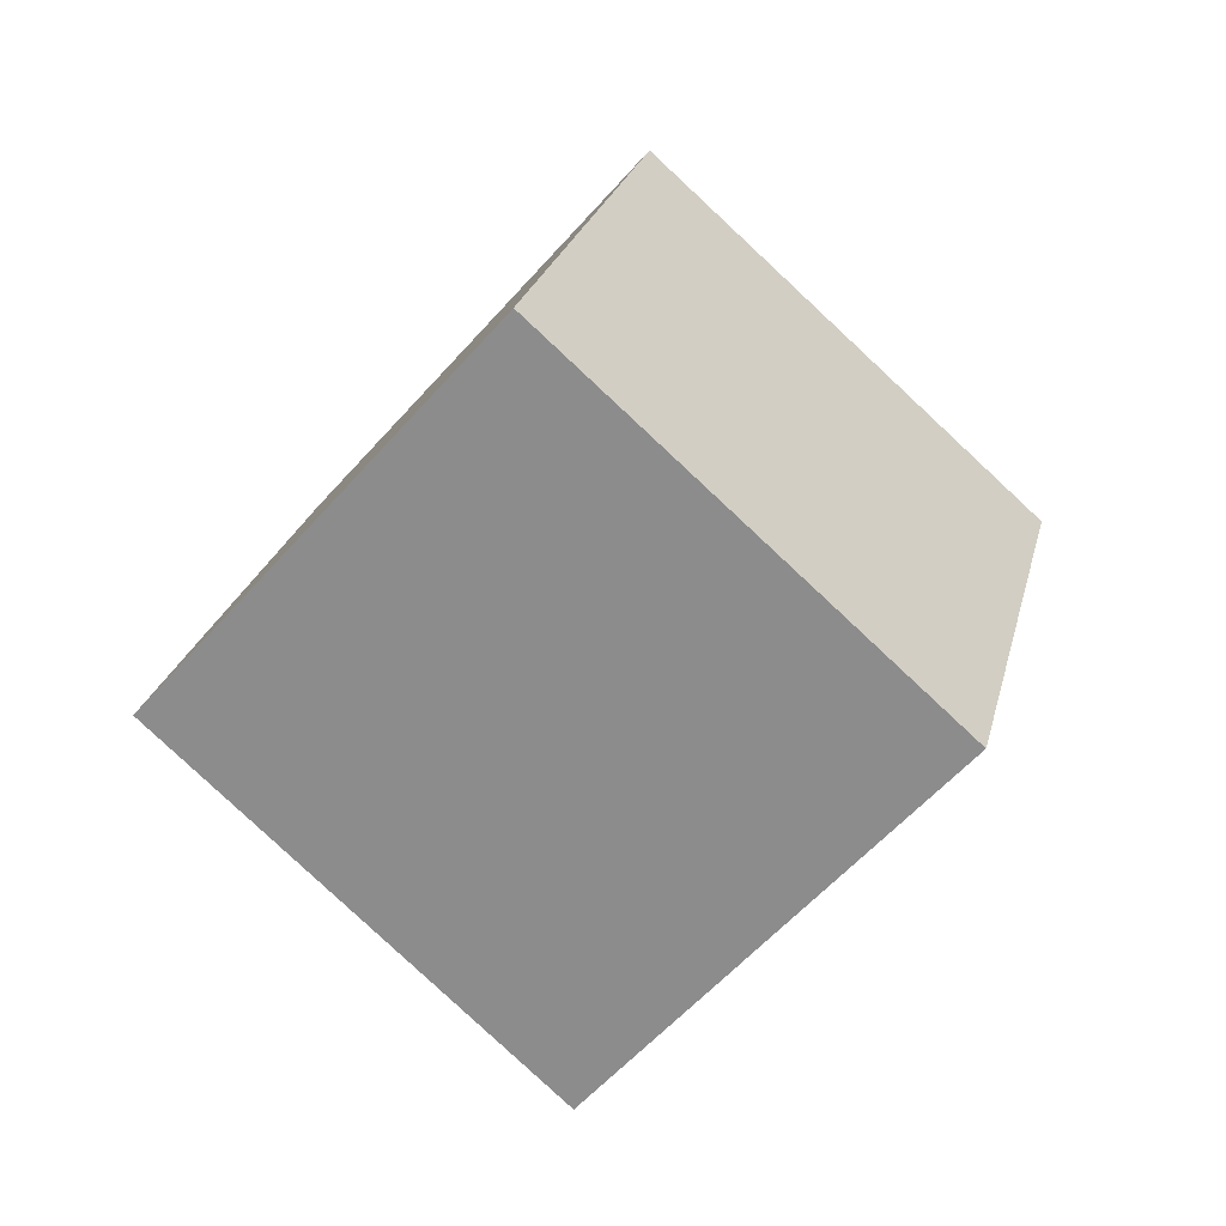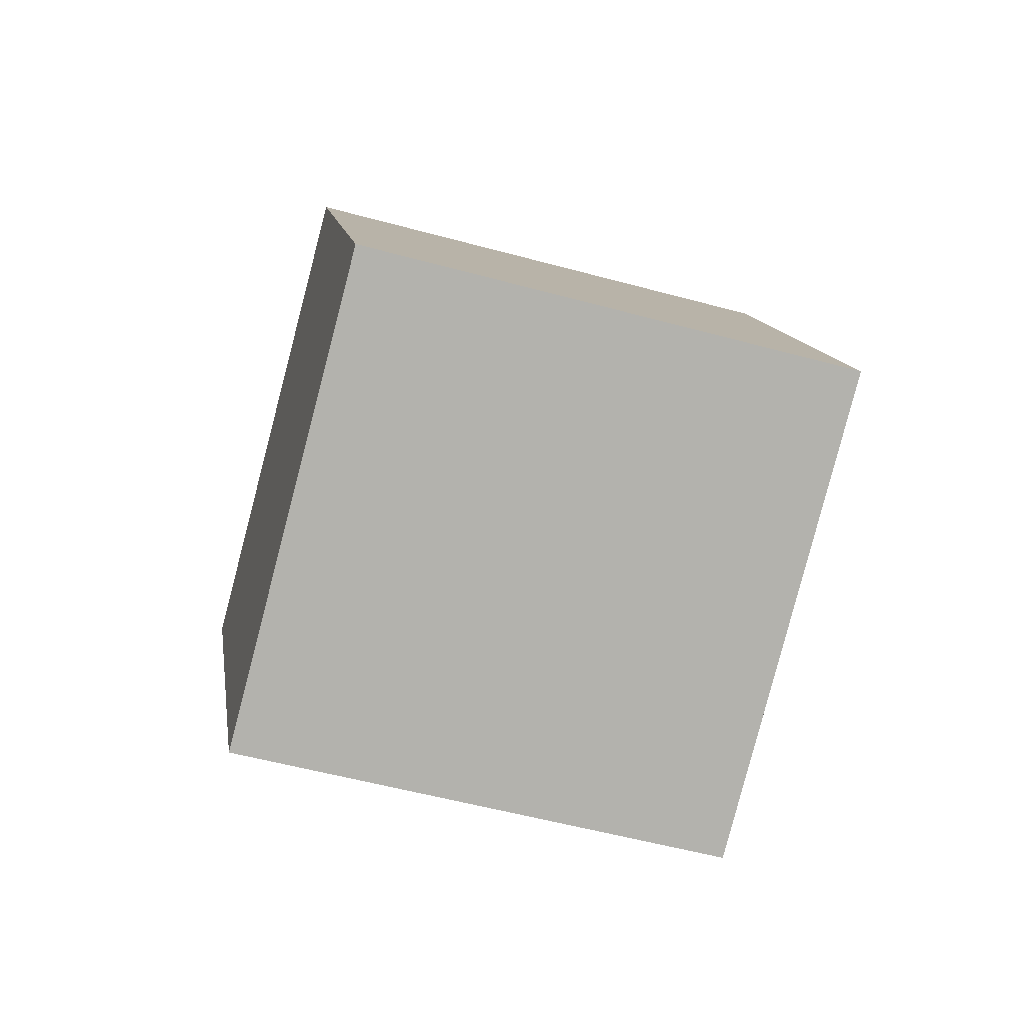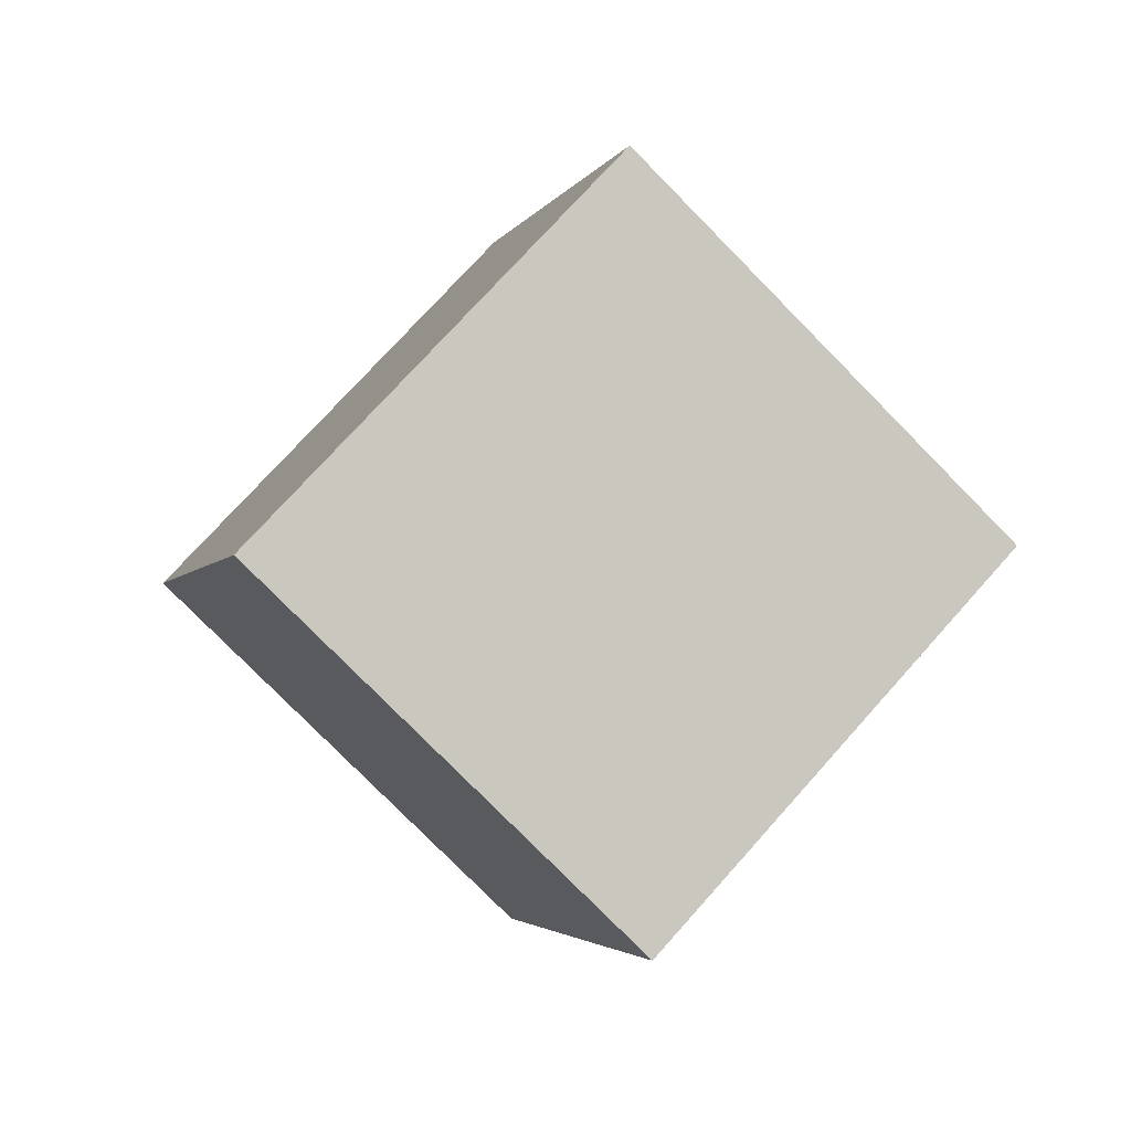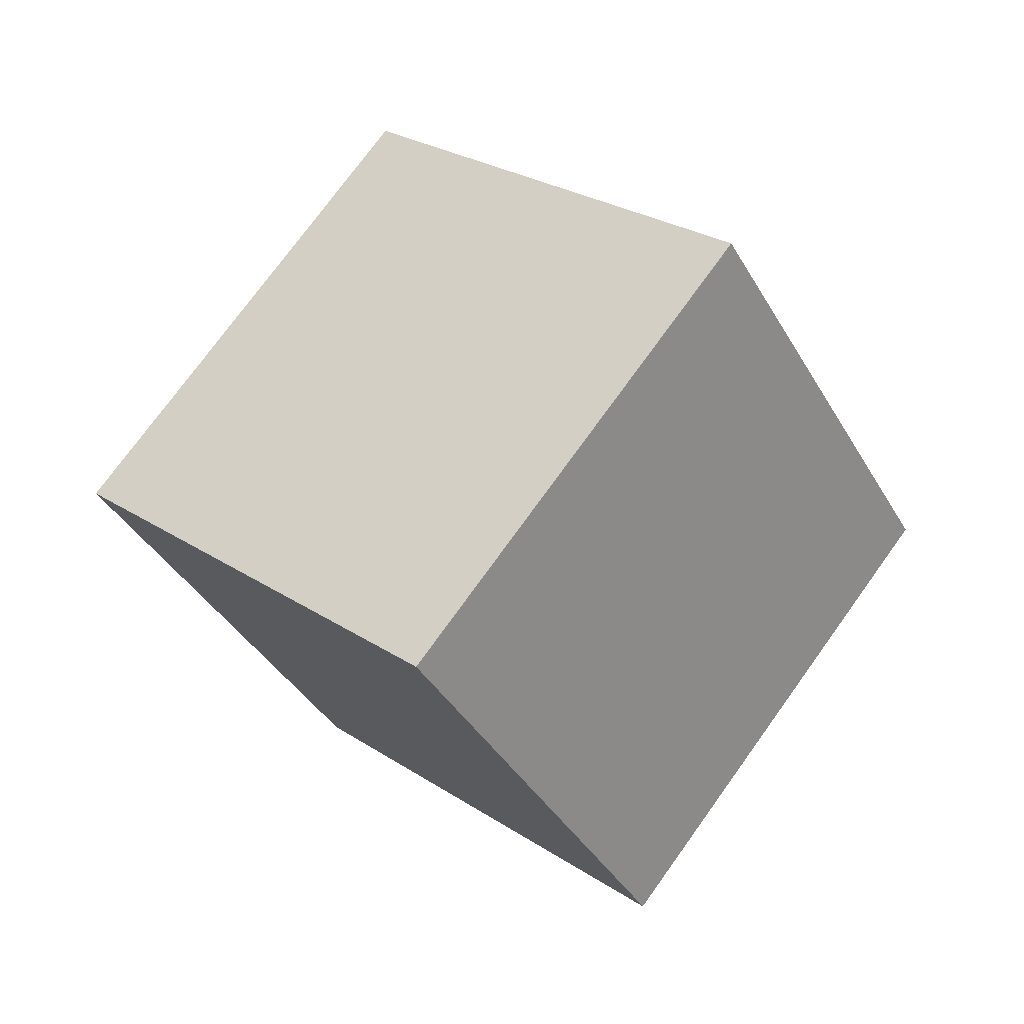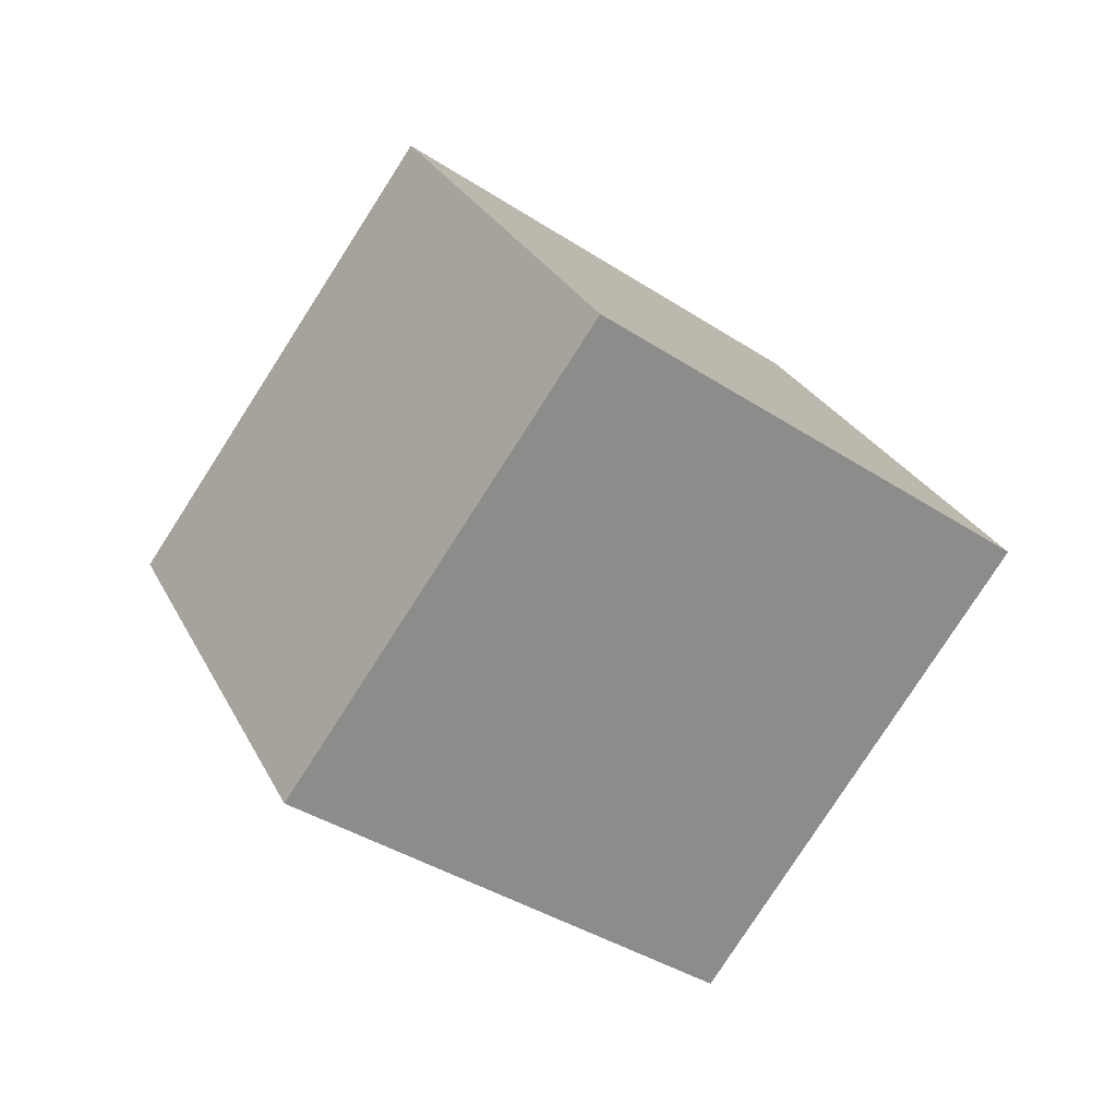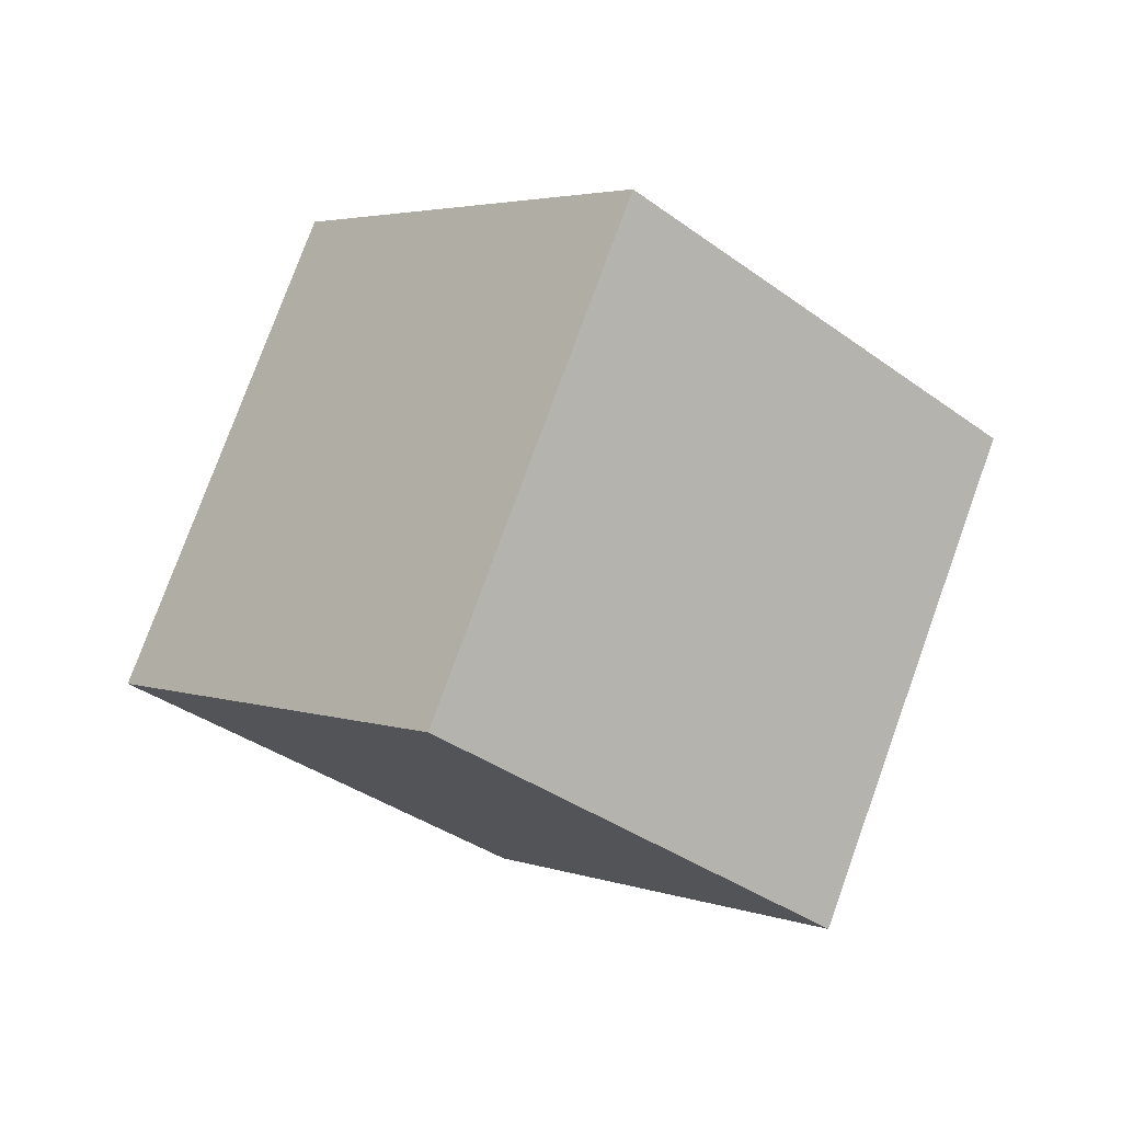
<metadata>
{"format":"obj","ext":"obj","renderer":"f3d","projection":"perspective","resolution":1024,"background":"white","views":[{"elev":19.0,"azim":34.8,"up":"+Y"},{"elev":79.7,"azim":60.2,"up":"+Z"},{"elev":-7.2,"azim":7.0,"up":"+Y"},{"elev":-41.5,"azim":48.5,"up":"+Y"},{"elev":-55.9,"azim":-170.0,"up":"+Z"},{"elev":72.6,"azim":42.1,"up":"+Y"}]}
</metadata>
<code>
v -0.02967 0.3399 0.7808
v -0.1094 0.3542 0.5854
v 0.0316 0.212 0.5174
v 0.1113 0.1977 0.7128
v 0.1063 0.4958 0.7367
v 0.02657 0.5101 0.5413
v 0.1676 0.3679 0.4734
v 0.2473 0.3536 0.6687
f 5 6 1
f 6 7 2
f 7 8 4
f 8 5 1
f 1 2 4
f 8 7 6
f 6 2 1
f 7 3 2
f 3 7 4
f 4 8 1
f 2 3 4
f 5 8 6

</code>
